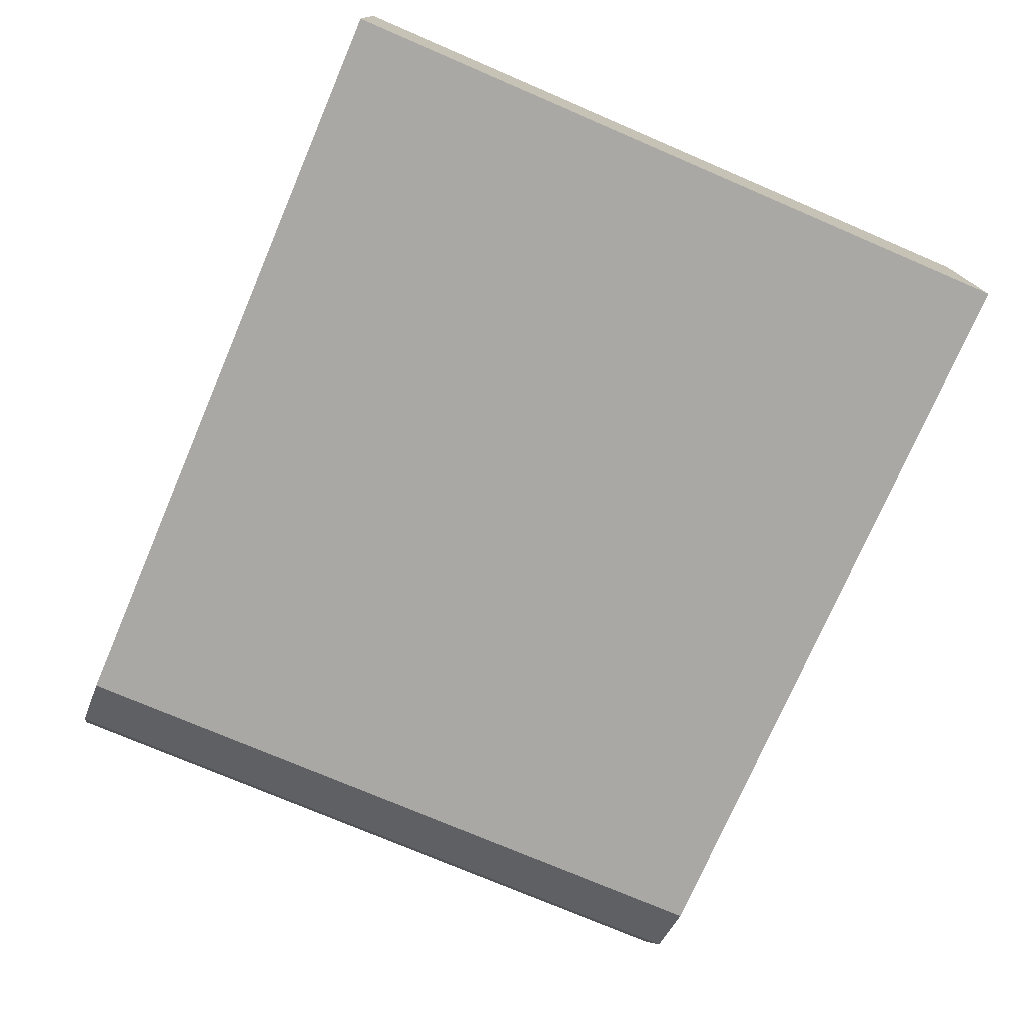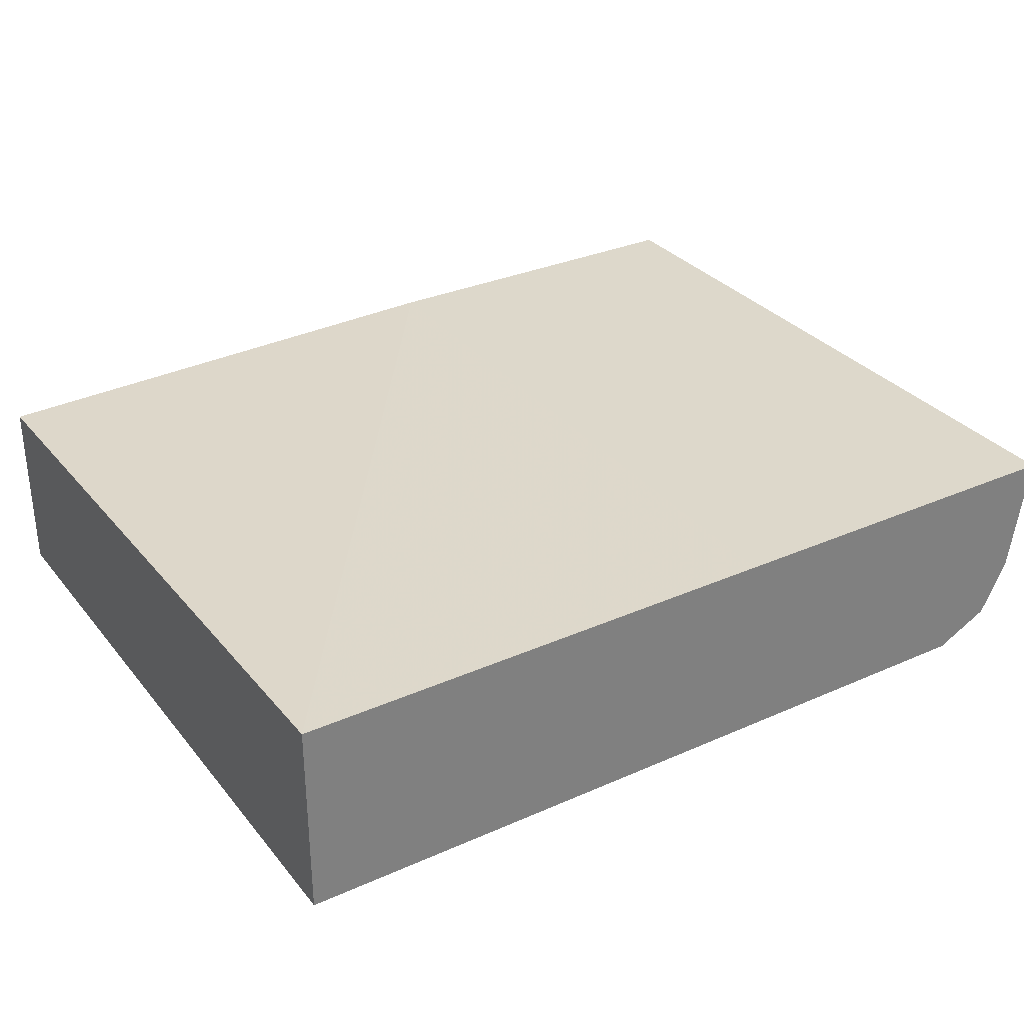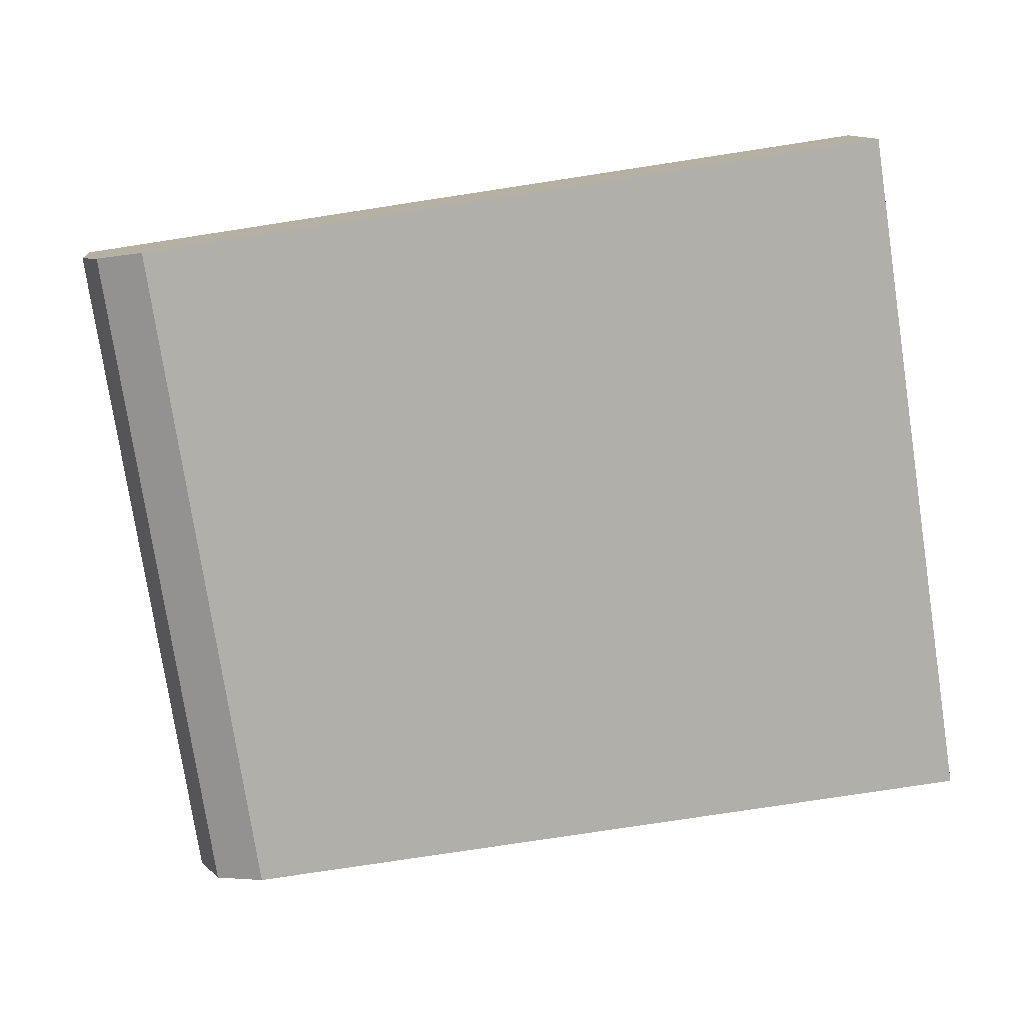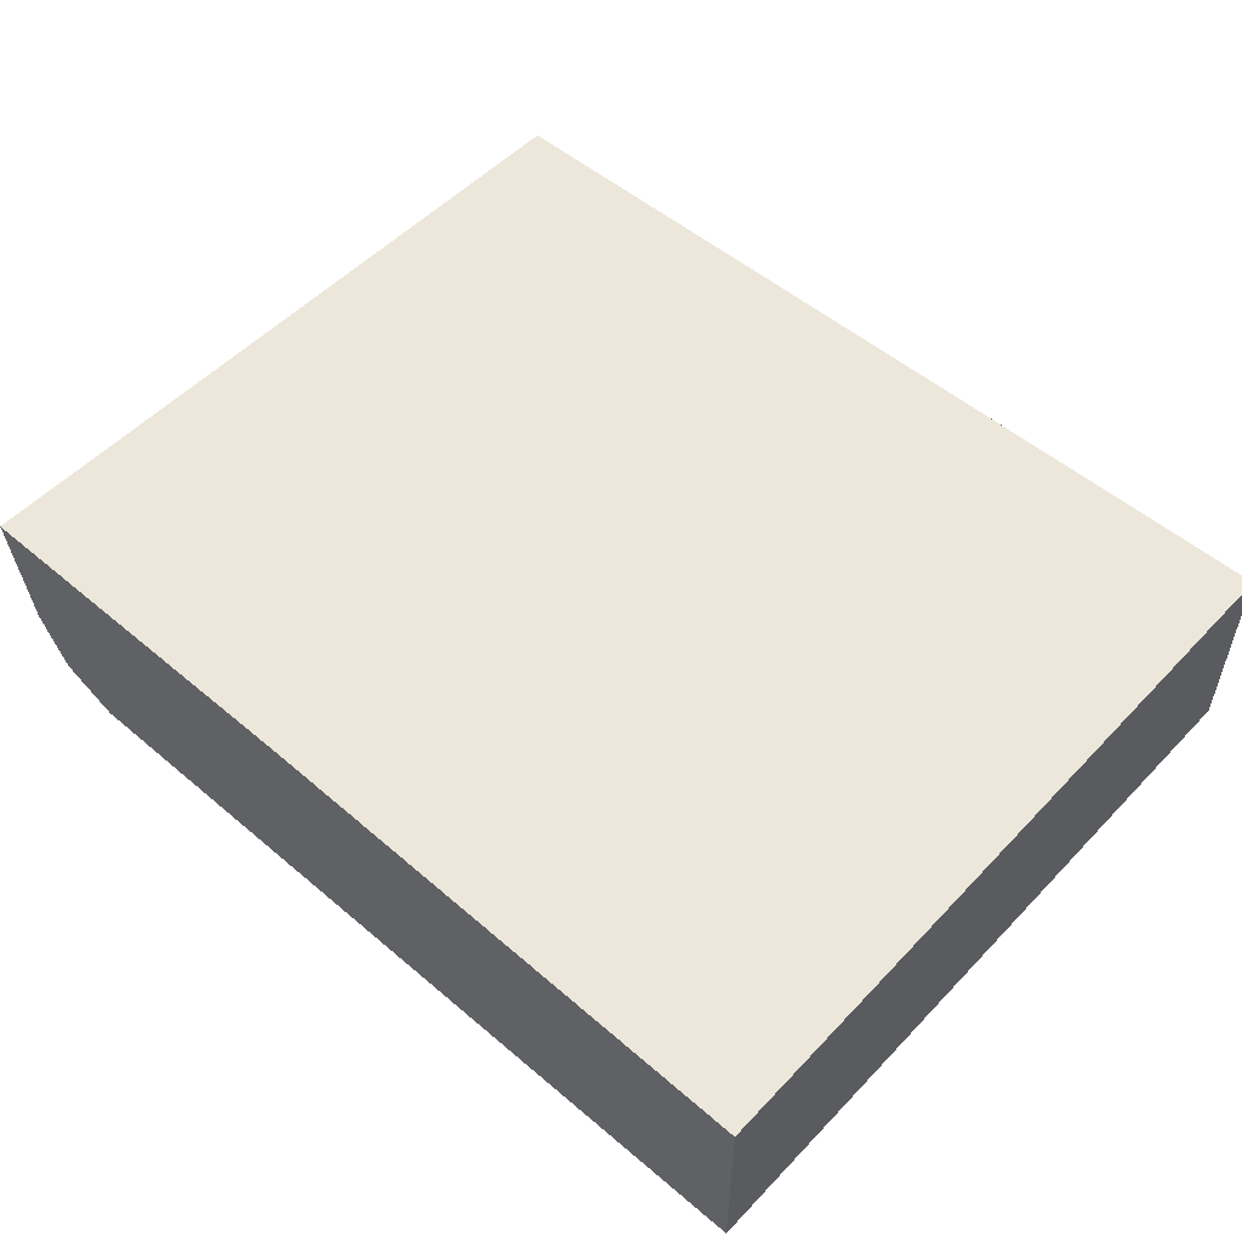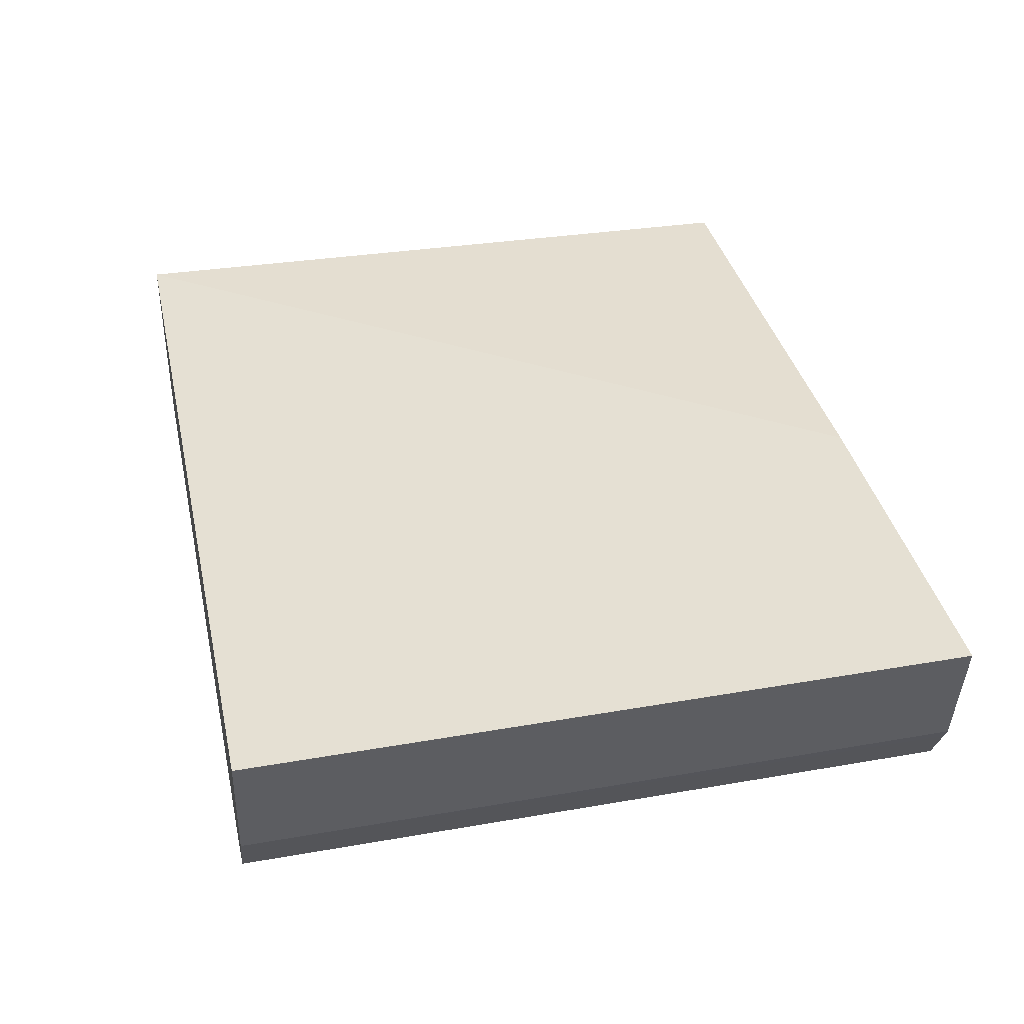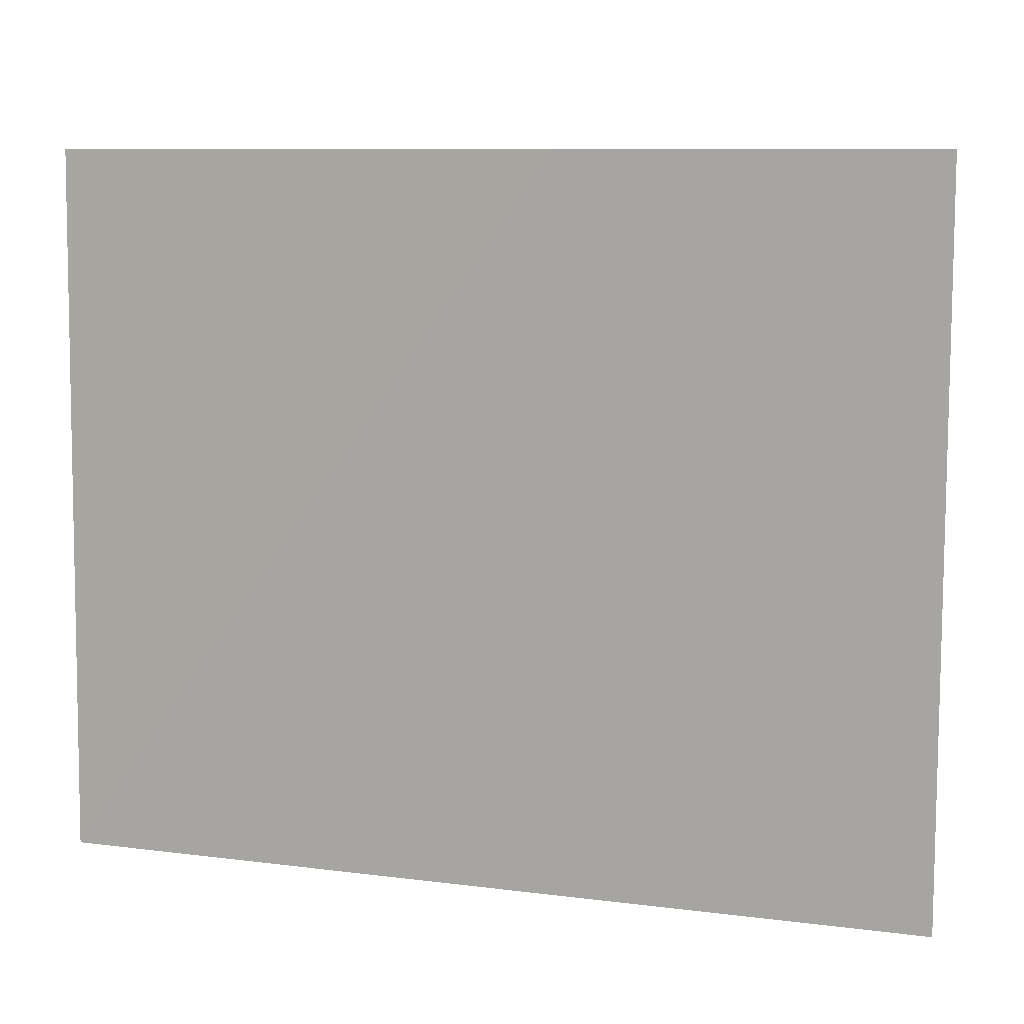
<metadata>
{"format":"obj","ext":"obj","renderer":"f3d","projection":"perspective","resolution":1024,"background":"white","views":[{"elev":-74.9,"azim":-113.2,"up":"+Z"},{"elev":31.5,"azim":-32.1,"up":"+Z"},{"elev":-78.0,"azim":-171.3,"up":"+Z"},{"elev":53.0,"azim":-137.8,"up":"+Z"},{"elev":38.0,"azim":77.5,"up":"+Z"},{"elev":9.2,"azim":18.8,"up":"+Y"}]}
</metadata>
<code>
v -0.09652 -0.2177 -0.2516
v -0.09652 -0.06653 -0.2545
v -0.09652 -0.2177 -0.2941
v 0.00993 -0.2177 -0.2515
v 0.01264 -0.06653 -0.2515
v -0.09652 -0.06653 -0.2941
v 0.06919 -0.2177 -0.2941
v 0.0905 -0.2177 -0.2515
v 0.0905 -0.06653 -0.2515
v 0.06919 -0.06653 -0.2941
v 0.08072 -0.2177 -0.2883
v 0.08649 -0.2177 -0.2768
v 0.08649 -0.06653 -0.2768
v 0.08072 -0.06653 -0.2883
v 0.08515 -0.06653 -0.2794
f 3 10 7
f 4 8 9
f 4 9 5
f 7 10 14
f 7 14 11
f 12 15 13
f 8 13 9
f 11 14 15
f 11 15 12
f 3 6 10
f 8 12 13
f 2 14 10
f 2 10 6
f 2 13 15
f 1 2 6
f 1 6 3
f 1 7 11
f 1 11 12
f 1 12 8
f 1 3 7
f 1 4 5
f 1 5 2
f 2 5 9
f 2 9 13
f 2 15 14
f 1 8 4

</code>
